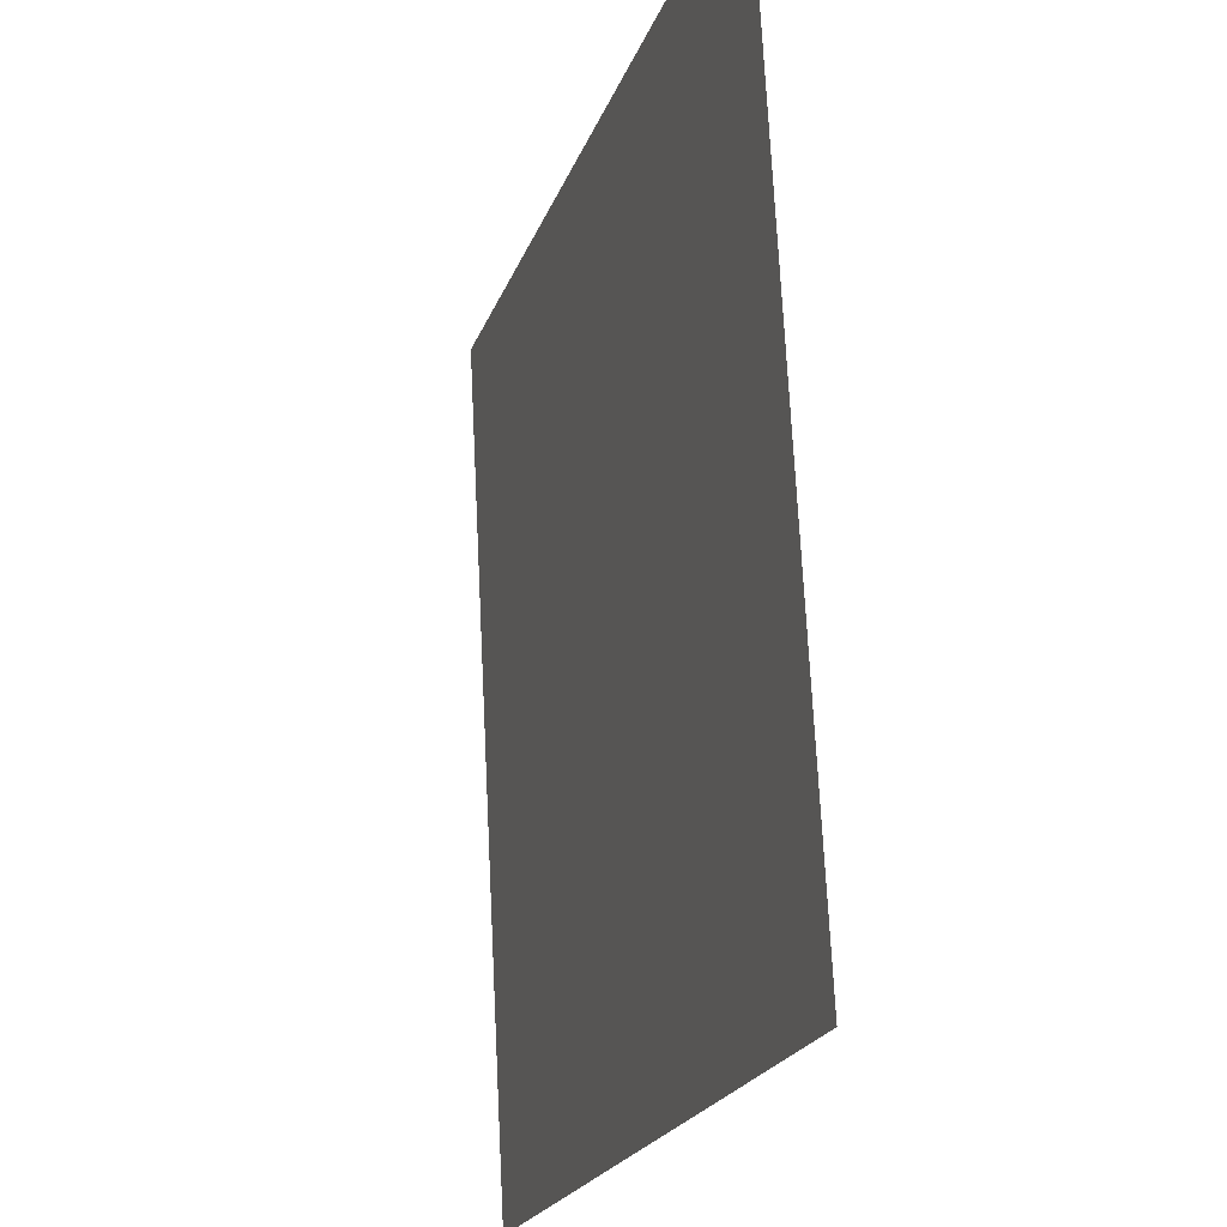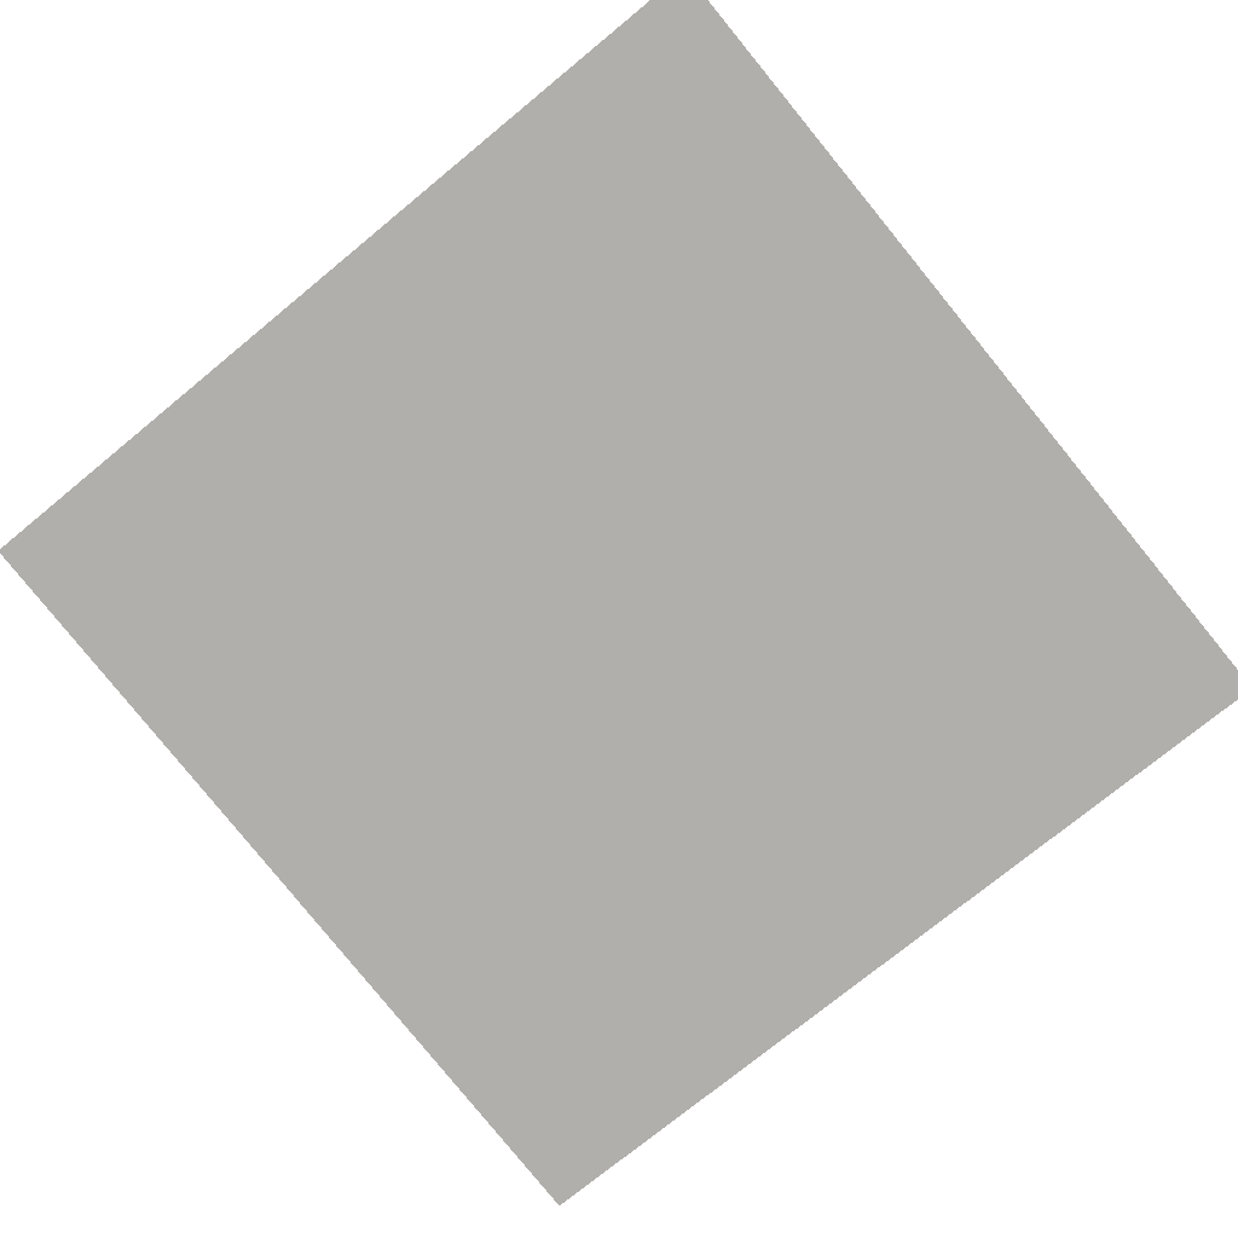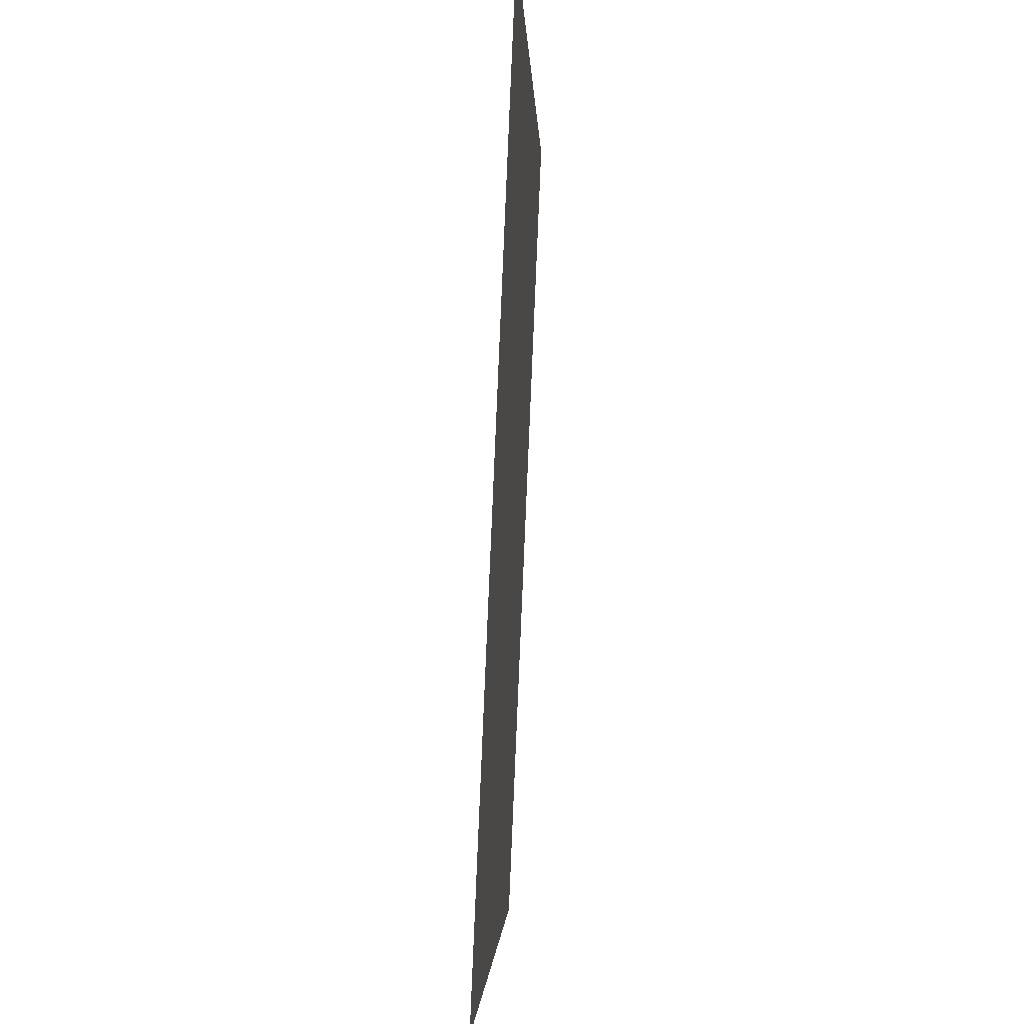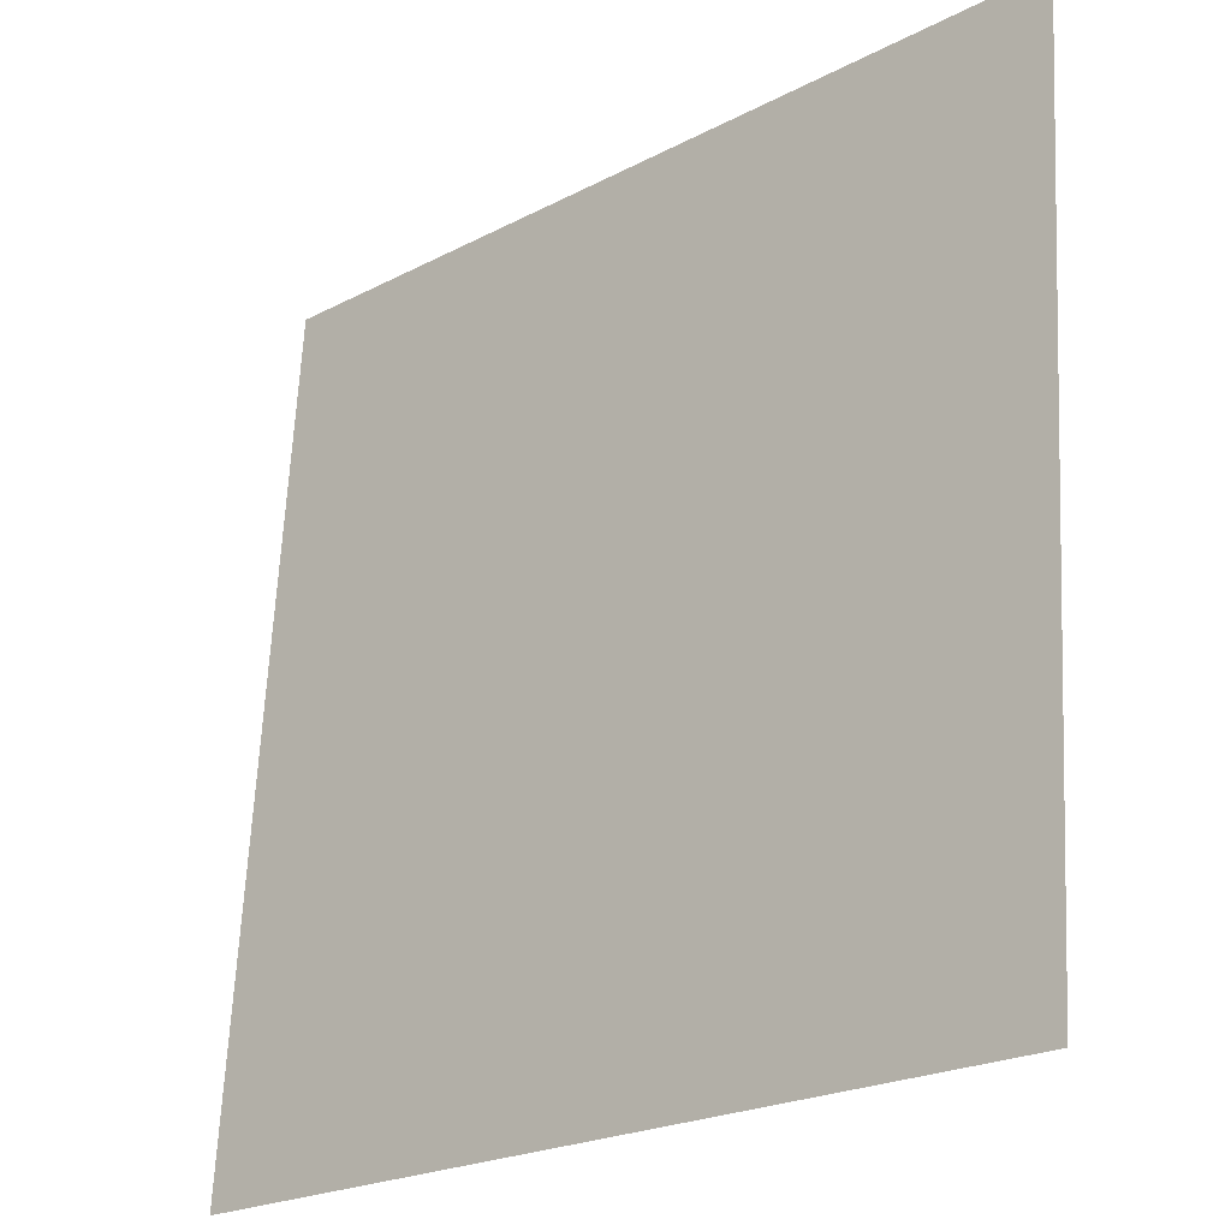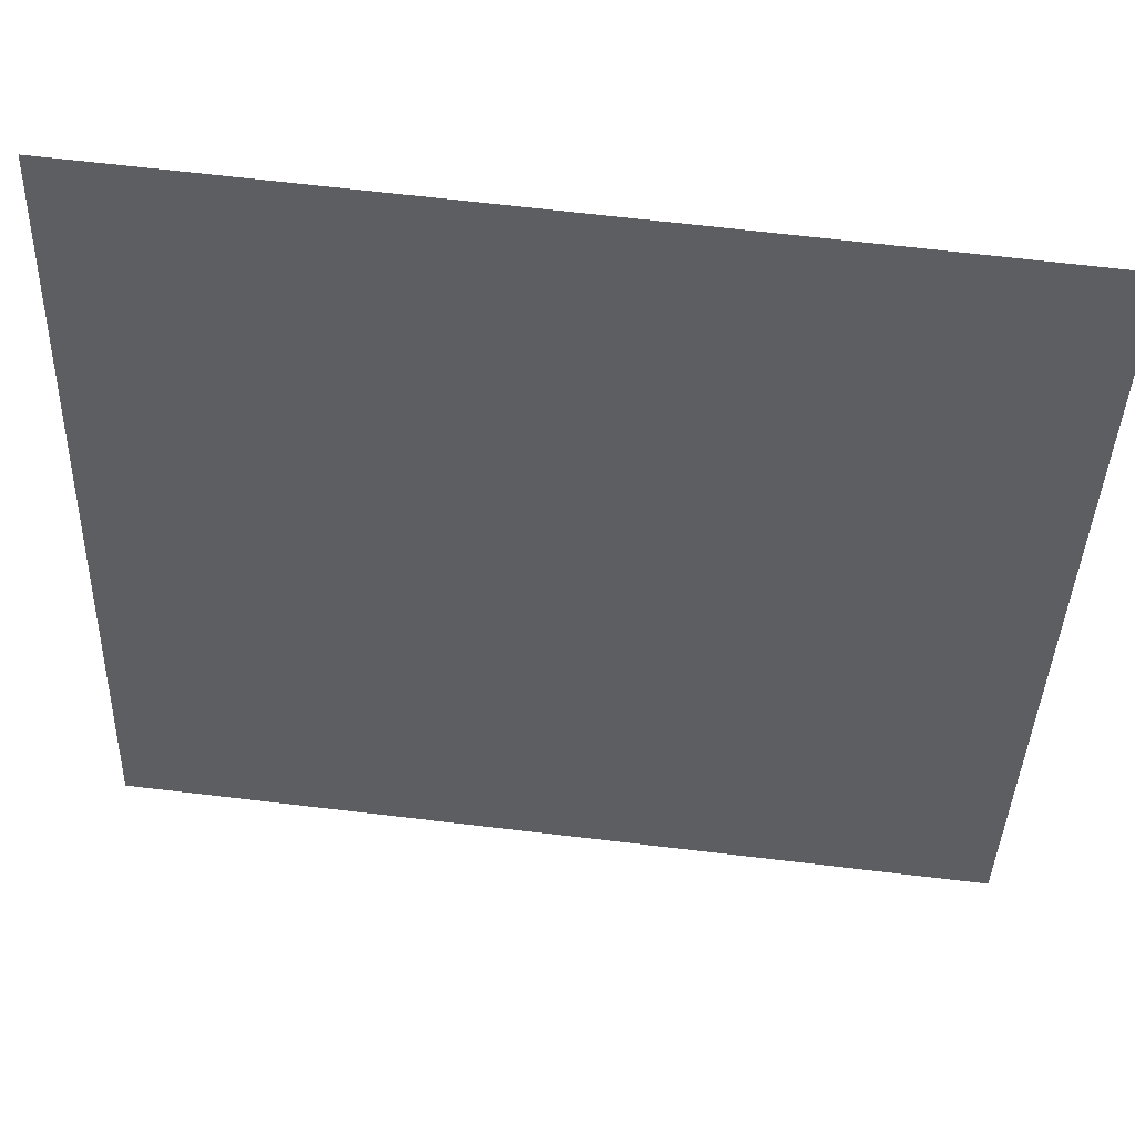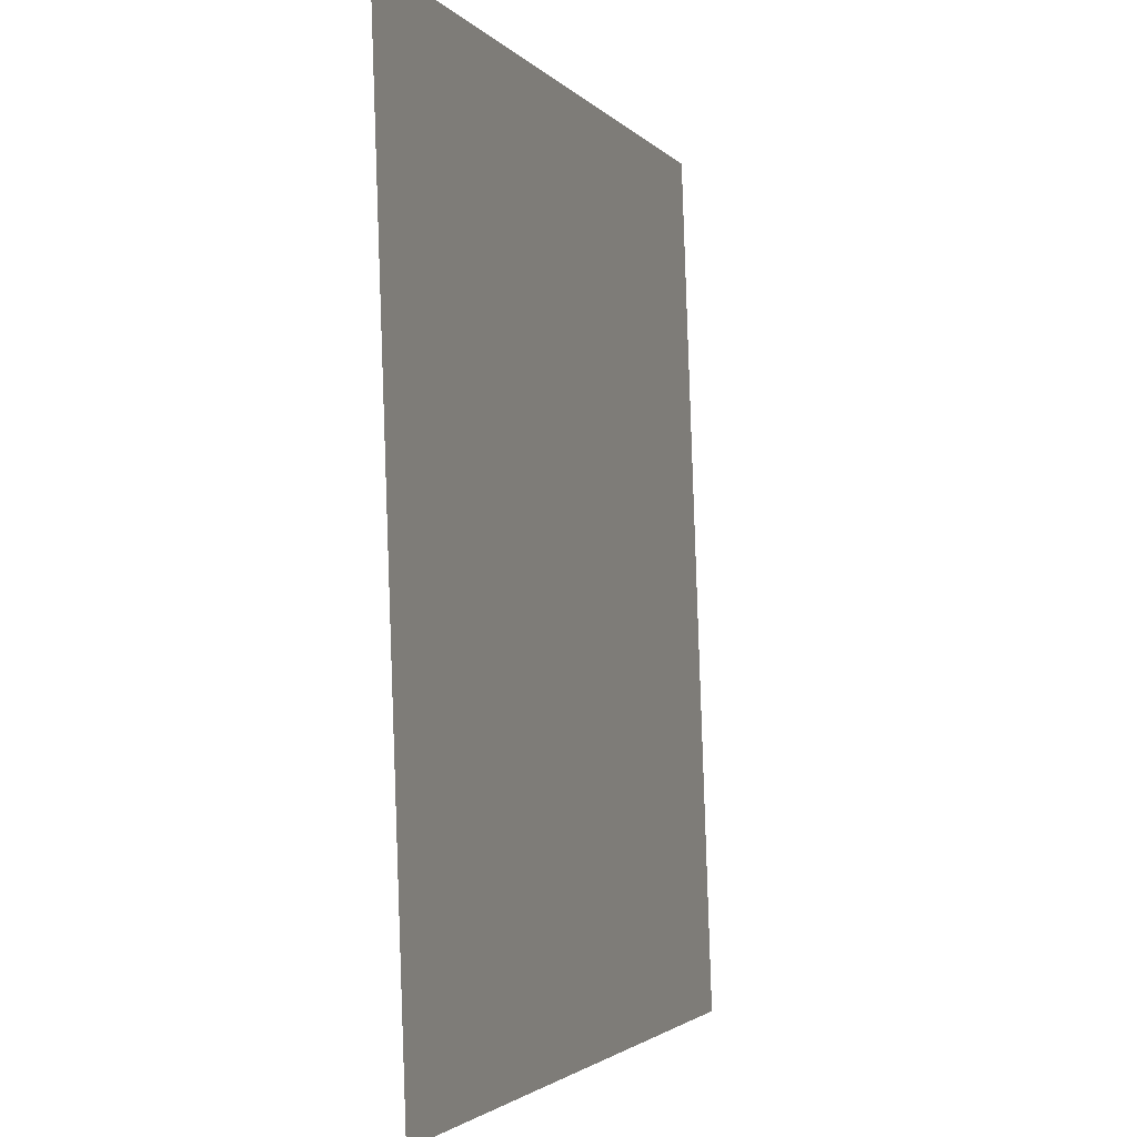
<metadata>
{"format":"obj","ext":"obj","renderer":"f3d","projection":"perspective","resolution":1024,"background":"white","views":[{"elev":-19.0,"azim":76.3,"up":"+Y"},{"elev":-78.8,"azim":-49.2,"up":"+Z"},{"elev":-4.0,"azim":-85.7,"up":"+Y"},{"elev":-24.1,"azim":-134.9,"up":"+Y"},{"elev":54.4,"azim":-171.1,"up":"+Y"},{"elev":-0.6,"azim":109.9,"up":"+Y"}]}
</metadata>
<code>
g default
v -8.061 -4.574 -0.03595
v 8.478 -4.127 -0.705
v -8.478 11.96 0.705
v 8.061 12.41 0.03595
g pPlane1
f 1 2 4 3

</code>
